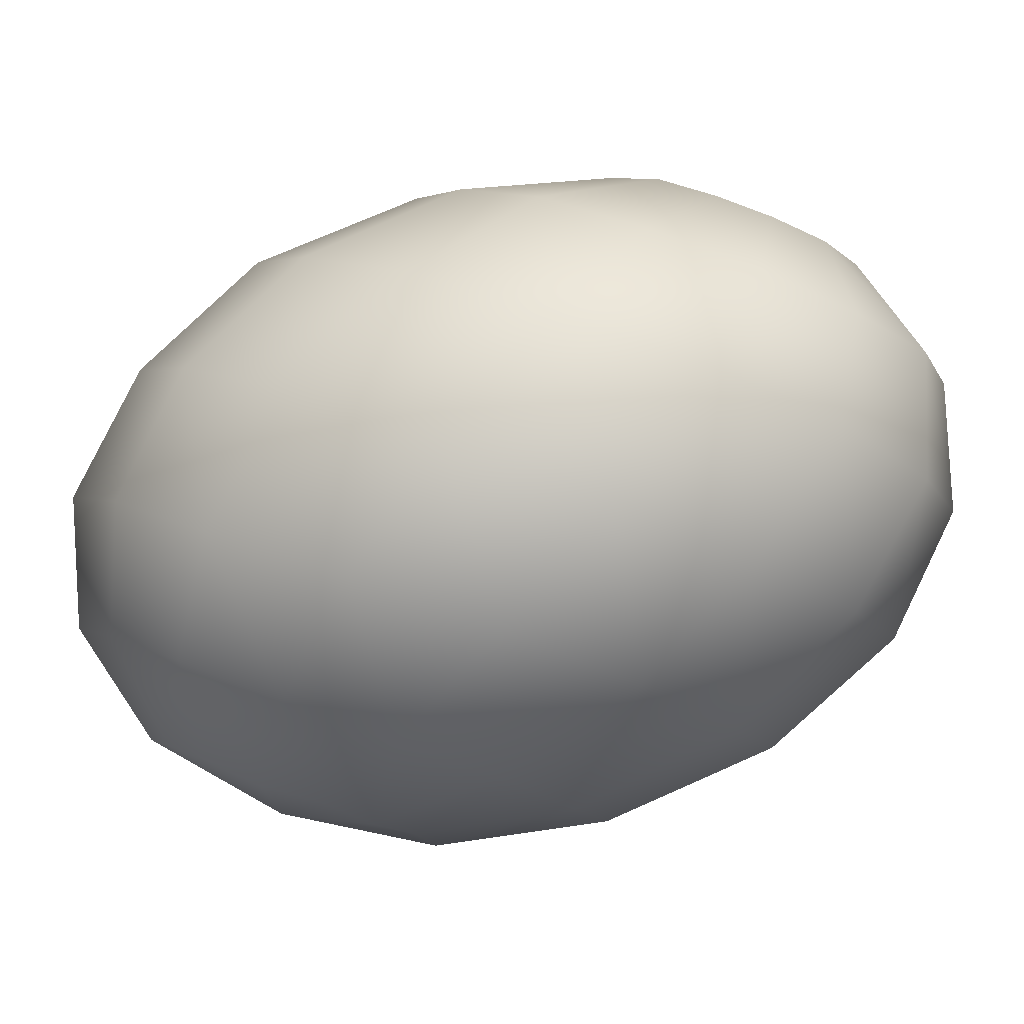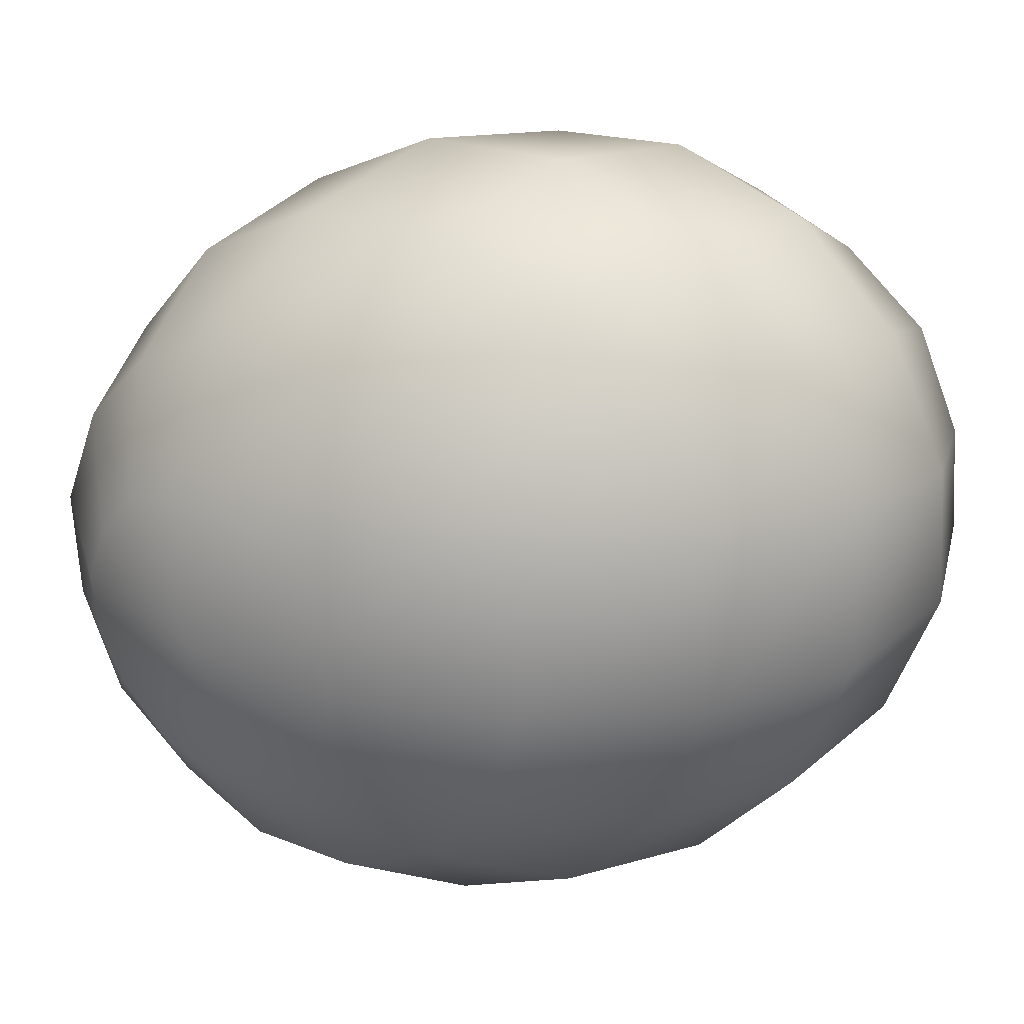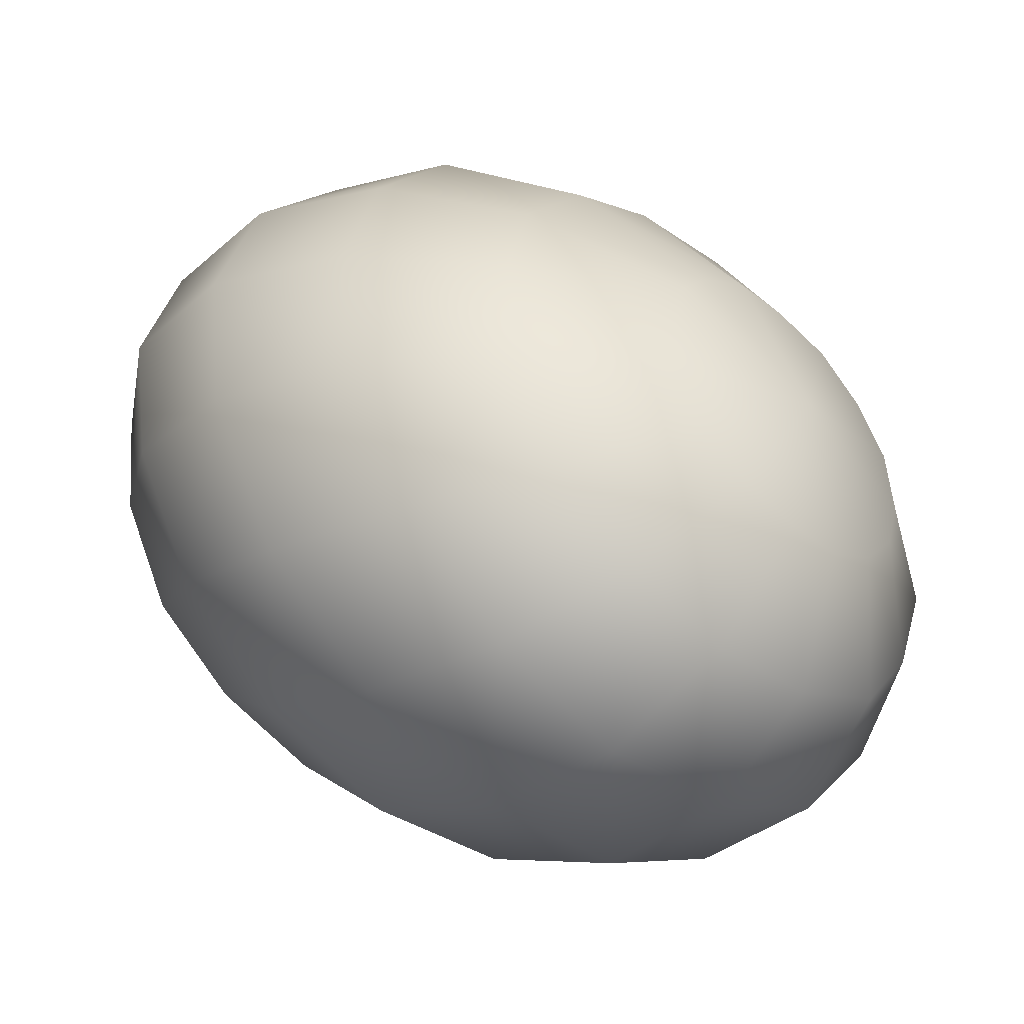
<metadata>
{"format":"obj","ext":"obj","renderer":"f3d","projection":"perspective","resolution":1024,"background":"white","views":[{"elev":68.8,"azim":129.2,"up":"+Z"},{"elev":9.5,"azim":146.3,"up":"+Z"},{"elev":-20.9,"azim":58.7,"up":"+Y"}]}
</metadata>
<code>
o model_103
v -0.02716 0.0002206 0.006825
v -0.02716 0.009927 0.01123
v -0.02855 0.01081 0.007266
v -0.02577 0.01963 0.006385
v -0.02344 0.01831 0.01387
v -0.02716 0.0002206 0.006825
v -0.02577 0.007721 0.01431
v -0.02344 0.01831 0.01387
v -0.02019 0.0139 0.0196
v -0.0188 0.02581 0.004624
v -0.01555 0.02404 0.01431
v -0.02019 0.0139 0.0196
v -0.01555 0.02404 0.01431
v -0.01184 0.01831 0.02224
v -0.009053 0.02802 0.002422
v -0.005339 0.02581 0.01255
v -0.02716 0.0002206 0.006825
v -0.02391 0.004191 0.01651
v -0.01695 0.007721 0.02356
v -0.02716 0.0002206 0.006825
v -0.02252 0.0002206 0.01695
v -0.01695 0.007721 0.02356
v -0.01416 0.0002206 0.02444
v -0.01184 0.01831 0.02224
v -0.00766 0.009927 0.02708
v -0.005339 0.02581 0.01255
v -0.001161 0.01963 0.02092
v 0.002089 0.02581 -0.0006605
v 0.005339 0.02404 0.009027
v -0.001161 0.01963 0.02092
v 0.005339 0.02404 0.009027
v 0.009053 0.01831 0.01651
v 0.01323 0.01963 -0.003303
v 0.01555 0.01831 0.003743
v -0.00766 0.009927 0.02708
v 0.003018 0.01081 0.0262
v -0.01416 0.0002206 0.02444
v -0.003946 0.0002206 0.02796
v -0.003946 0.0002206 0.02796
v 0.003018 0.01081 0.0262
v 0.007196 0.0002206 0.02752
v 0.009053 0.01831 0.01651
v 0.01323 0.009927 0.02136
v 0.01555 0.01831 0.003743
v 0.01834 0.0139 0.009908
v 0.01323 0.009927 0.02136
v 0.01834 0.0139 0.009908
v 0.02159 0.007721 0.01343
v 0.007196 0.0002206 0.02752
v 0.01695 0.0002206 0.02268
v 0.009981 -0.01081 0.02444
v -0.001161 -0.009927 0.02532
v 0.009981 -0.01081 0.02444
v 0.01695 0.0002206 0.02268
v 0.01973 -0.009927 0.0196
v 0.02159 0.007721 0.01343
v 0.02437 0.0002206 0.01431
v 0.02623 0.004191 0.003303
v 0.02484 0.007721 0.001541
v 0.02298 0.009927 -0.001541
v 0.02716 0.0002206 -0.006825
v 0.02484 0.007721 0.001541
v 0.02205 0.01081 -0.005504
v 0.02716 0.0002206 -0.006825
v 0.02298 0.009927 -0.001541
v 0.02623 0.004191 0.003303
v 0.02716 0.0002206 -0.006825
v 0.02437 0.0002206 0.01431
v 0.02809 0.0002206 0.003743
v 0.02716 0.0002206 -0.006825
v 0.02809 0.0002206 0.003743
v 0.02902 -0.004191 0.002862
v 0.02623 -0.007721 0.01211
v 0.02902 -0.004191 0.002862
v 0.02716 0.0002206 -0.006825
v 0.02948 -0.007721 0.0002202
v 0.02716 -0.0139 0.007706
v 0.02716 0.0002206 -0.006825
v 0.02948 -0.007721 0.0002202
v 0.02948 -0.009927 -0.003303
v 0.02716 -0.01831 0.001101
v 0.02948 -0.009927 -0.003303
v 0.02716 0.0002206 -0.006825
v 0.02855 -0.01081 -0.007266
v 0.02577 -0.01963 -0.006385
v 0.02716 0.0002206 -0.006825
v 0.02855 -0.01081 -0.007266
v 0.02716 -0.009927 -0.01123
v 0.02344 -0.01831 -0.01387
v 0.02716 -0.009927 -0.01123
v 0.02716 0.0002206 -0.006825
v 0.02577 -0.007721 -0.01431
v 0.02019 -0.0139 -0.0196
v 0.02716 0.0002206 -0.006825
v 0.02577 -0.007721 -0.01431
v 0.02391 -0.004191 -0.01651
v 0.01741 -0.007721 -0.02356
v 0.02391 -0.004191 -0.01651
v 0.02716 0.0002206 -0.006825
v 0.02252 0.0002206 -0.01695
v 0.01462 0.0002206 -0.02444
v 0.02716 0.0002206 -0.006825
v 0.02252 0.0002206 -0.01695
v 0.02159 0.004191 -0.01563
v 0.0123 0.007721 -0.02224
v 0.02159 0.004191 -0.01563
v 0.02716 0.0002206 -0.006825
v 0.02112 0.007721 -0.01299
v 0.01137 0.0139 -0.01739
v 0.02716 0.0002206 -0.006825
v 0.02112 0.007721 -0.01299
v 0.02112 0.009927 -0.009467
v 0.01184 0.01831 -0.01079
v 0.02112 0.009927 -0.009467
v 0.02716 0.0002206 -0.006825
v 0.02205 0.01081 -0.005504
v 0.01323 0.01963 -0.003303
v 0.02716 0.0002206 -0.006825
v 0.02205 0.01081 -0.005504
v 0.01323 0.01963 -0.003303
v 0.002089 0.02581 -0.0006605
v 0.0002321 0.02404 -0.01035
v 0.01184 0.01831 -0.01079
v 0.0002321 0.01831 -0.01915
v 0.002089 0.02581 -0.0006605
v -0.009053 0.02802 0.002422
v -0.01091 0.02581 -0.008587
v 0.0002321 0.02404 -0.01035
v -0.01091 0.01963 -0.01783
v 0.01137 0.0139 -0.01739
v 0.001625 0.009927 -0.02532
v 0.0002321 0.01831 -0.01915
v -0.009517 0.01081 -0.02444
v 0.0123 0.007721 -0.02224
v 0.00441 0.0002206 -0.02796
v 0.001625 0.009927 -0.02532
v -0.006732 0.0002206 -0.02752
v 0.01462 0.0002206 -0.02444
v 0.00766 -0.009927 -0.02664
v 0.00441 0.0002206 -0.02796
v -0.003018 -0.01081 -0.0262
v 0.01741 -0.007721 -0.02356
v 0.01184 -0.01831 -0.02224
v 0.00766 -0.009927 -0.02664
v 0.001625 -0.01963 -0.02092
v 0.02019 -0.0139 -0.0196
v 0.01555 -0.02404 -0.01431
v 0.01184 -0.01831 -0.02224
v 0.005803 -0.02581 -0.01255
v 0.02344 -0.01831 -0.01387
v 0.0188 -0.02581 -0.004624
v 0.01555 -0.02404 -0.01431
v 0.009053 -0.02802 -0.002422
v 0.02577 -0.01963 -0.006385
v 0.02066 -0.02404 0.005064
v 0.0188 -0.02581 -0.004624
v 0.01091 -0.02581 0.008146
v 0.02716 -0.01831 0.001101
v 0.02066 -0.01831 0.01343
v 0.02066 -0.02404 0.005064
v 0.01137 -0.01963 0.01783
v 0.02716 -0.0139 0.007706
v 0.01973 -0.009927 0.0196
v 0.02066 -0.01831 0.01343
v 0.02623 -0.007721 0.01211
v 0.01091 -0.02581 0.008146
v -0.0002321 -0.02404 0.01035
v 0.0002321 -0.01831 0.01915
v 0.01137 -0.01963 0.01783
v -0.0002321 -0.02404 0.01035
v -0.01137 -0.01831 0.01079
v -0.01137 -0.0139 0.01739
v 0.0002321 -0.01831 0.01915
v -0.0123 -0.007721 0.02224
v -0.01137 -0.01831 0.01079
v -0.02112 -0.009927 0.009467
v -0.02066 -0.007721 0.01299
v -0.02716 0.0002206 0.006825
v -0.01137 -0.0139 0.01739
v -0.02159 -0.004191 0.01563
v -0.02716 0.0002206 0.006825
v -0.02716 0.0002206 0.006825
v -0.0123 -0.007721 0.02224
v -0.001161 -0.009927 0.02532
v -0.02716 0.0002206 0.006825
v -0.02159 -0.01081 0.005504
v -0.01277 -0.01963 0.003303
v -0.02716 0.0002206 0.006825
v -0.02298 -0.009927 0.001541
v -0.01277 -0.01963 0.003303
v -0.01509 -0.01831 -0.004183
v -0.002089 -0.02581 0.0002202
v -0.002089 -0.02581 0.0002202
v 0.009053 -0.02802 -0.002422
v -0.01509 -0.01831 -0.004183
v -0.005339 -0.02404 -0.009027
v -0.02716 0.0002206 0.006825
v -0.02437 -0.007721 -0.001982
v -0.01834 -0.0139 -0.009908
v -0.02716 0.0002206 0.006825
v -0.02623 -0.004191 -0.003743
v -0.01834 -0.0139 -0.009908
v -0.02112 -0.007721 -0.01387
v -0.005339 -0.02404 -0.009027
v -0.009053 -0.01831 -0.01695
v 0.005803 -0.02581 -0.01255
v -0.009053 -0.01831 -0.01695
v 0.001625 -0.01963 -0.02092
v -0.02112 -0.007721 -0.01387
v -0.01323 -0.009927 -0.0218
v -0.02716 0.0002206 0.006825
v -0.02762 0.0002206 -0.004183
v -0.02391 0.0002206 -0.01475
v -0.02716 0.0002206 0.006825
v -0.02902 0.004191 -0.003303
v -0.02391 0.0002206 -0.01475
v -0.02623 0.007721 -0.01255
v -0.01323 -0.009927 -0.0218
v -0.01695 0.0002206 -0.02268
v -0.003018 -0.01081 -0.0262
v -0.01695 0.0002206 -0.02268
v -0.006732 0.0002206 -0.02752
v -0.02623 0.007721 -0.01255
v -0.01927 0.009927 -0.02004
v -0.02716 0.0002206 0.006825
v -0.02948 0.007721 -0.0006605
v -0.02716 0.0139 -0.007706
v -0.02716 0.0002206 0.006825
v -0.02948 0.009927 0.003303
v -0.02716 0.0139 -0.007706
v -0.02716 0.01831 -0.001101
v -0.01927 0.009927 -0.02004
v -0.02066 0.01831 -0.01387
v -0.009517 0.01081 -0.02444
v -0.02066 0.01831 -0.01387
v -0.01091 0.01963 -0.01783
v -0.02716 0.01831 -0.001101
v -0.02066 0.02404 -0.005064
v -0.02716 0.0002206 0.006825
v -0.02855 0.01081 0.007266
v -0.02577 0.01963 0.006385
v -0.02577 0.01963 0.006385
v -0.02066 0.02404 -0.005064
v -0.0188 0.02581 0.004624
v -0.01091 0.02581 -0.008587
v -0.0188 0.02581 0.004624
v -0.009053 0.02802 0.002422
f 1 2 3
f 2 2 3
f 3 2 4
f 2 5 4
f 4 5 5
f 5 6 5
f 5 6 6
f 6 7 6
f 6 7 2
f 7 7 2
f 2 7 8
f 7 9 8
f 8 9 9
f 9 4 9
f 9 4 4
f 4 8 4
f 4 8 10
f 8 11 10
f 10 11 11
f 11 8 11
f 11 8 8
f 8 12 8
f 8 12 13
f 12 14 13
f 13 14 14
f 14 10 14
f 14 10 10
f 10 13 10
f 10 13 15
f 13 16 15
f 15 16 16
f 16 17 16
f 16 17 17
f 17 18 17
f 17 18 7
f 18 18 7
f 7 18 12
f 18 19 12
f 12 19 19
f 19 20 19
f 19 20 20
f 20 21 20
f 20 21 18
f 21 21 18
f 18 21 22
f 21 23 22
f 22 23 23
f 23 12 23
f 23 12 12
f 12 22 12
f 12 22 24
f 22 25 24
f 24 25 25
f 25 13 25
f 25 13 13
f 13 24 13
f 13 24 26
f 24 27 26
f 26 27 27
f 27 15 27
f 27 15 15
f 15 26 15
f 15 26 28
f 26 29 28
f 28 29 29
f 29 26 29
f 29 26 26
f 26 30 26
f 26 30 31
f 30 32 31
f 31 32 32
f 32 28 32
f 32 28 28
f 28 31 28
f 28 31 33
f 31 34 33
f 33 34 34
f 34 24 34
f 34 24 24
f 24 35 24
f 24 35 30
f 35 36 30
f 30 36 36
f 36 22 36
f 36 22 22
f 22 37 22
f 22 37 35
f 37 38 35
f 35 38 38
f 38 35 38
f 38 35 35
f 35 39 35
f 35 39 40
f 39 41 40
f 40 41 41
f 41 30 41
f 41 30 30
f 30 40 30
f 30 40 42
f 40 43 42
f 42 43 43
f 43 31 43
f 43 31 31
f 31 42 31
f 31 42 44
f 42 45 44
f 44 45 45
f 45 42 45
f 45 42 42
f 42 46 42
f 42 46 47
f 46 48 47
f 47 48 48
f 48 40 48
f 48 40 40
f 40 49 40
f 40 49 46
f 49 50 46
f 46 50 50
f 50 51 50
f 50 51 51
f 51 49 51
f 51 49 52
f 49 39 52
f 52 39 39
f 39 49 39
f 39 49 49
f 49 53 49
f 49 53 54
f 53 55 54
f 54 55 55
f 55 46 55
f 55 46 46
f 46 54 46
f 46 54 56
f 54 57 56
f 56 57 57
f 57 58 57
f 57 58 58
f 58 59 58
f 58 59 56
f 59 47 56
f 56 47 47
f 47 60 47
f 47 60 60
f 60 59 60
f 60 59 61
f 59 61 61
f 61 61 62
f 61 62 62
f 62 62 47
f 62 60 47
f 47 60 44
f 60 44 44
f 44 44 63
f 44 63 63
f 63 63 64
f 63 60 64
f 64 60 60
f 60 33 60
f 60 33 33
f 33 44 33
f 33 44 63
f 44 65 63
f 63 65 65
f 65 59 65
f 65 59 59
f 59 66 59
f 59 66 67
f 66 67 67
f 67 67 56
f 67 56 56
f 56 56 66
f 56 68 66
f 66 68 69
f 68 69 69
f 69 69 66
f 69 66 66
f 66 66 70
f 66 71 70
f 70 71 71
f 71 72 71
f 71 72 72
f 72 71 72
f 72 71 73
f 71 68 73
f 73 68 68
f 68 71 68
f 68 71 71
f 71 74 71
f 71 74 75
f 74 75 75
f 75 75 76
f 75 76 76
f 76 76 77
f 76 74 77
f 77 74 73
f 74 73 73
f 73 73 74
f 73 74 74
f 74 74 78
f 74 79 78
f 78 79 79
f 79 80 79
f 79 80 80
f 80 79 80
f 80 79 81
f 79 77 81
f 81 77 77
f 77 79 77
f 77 79 79
f 79 82 79
f 79 82 83
f 82 83 83
f 83 83 84
f 83 84 84
f 84 84 85
f 84 82 85
f 85 82 81
f 82 81 81
f 81 81 82
f 81 82 82
f 82 82 86
f 82 87 86
f 86 87 87
f 87 88 87
f 87 88 88
f 88 87 88
f 88 87 89
f 87 85 89
f 89 85 85
f 85 87 85
f 85 87 87
f 87 90 87
f 87 90 91
f 90 91 91
f 91 91 92
f 91 92 92
f 92 92 93
f 92 90 93
f 93 90 89
f 90 89 89
f 89 89 90
f 89 90 90
f 90 90 94
f 90 95 94
f 94 95 95
f 95 96 95
f 95 96 96
f 96 95 96
f 96 95 97
f 95 93 97
f 97 93 93
f 93 95 93
f 93 95 95
f 95 98 95
f 95 98 99
f 98 99 99
f 99 99 100
f 99 100 100
f 100 100 101
f 100 98 101
f 101 98 97
f 98 97 97
f 97 97 98
f 97 98 98
f 98 98 102
f 98 103 102
f 102 103 103
f 103 104 103
f 103 104 104
f 104 103 104
f 104 103 105
f 103 101 105
f 105 101 101
f 101 103 101
f 101 103 103
f 103 106 103
f 103 106 107
f 106 107 107
f 107 107 108
f 107 108 108
f 108 108 109
f 108 106 109
f 109 106 105
f 106 105 105
f 105 105 106
f 105 106 106
f 106 106 110
f 106 111 110
f 110 111 111
f 111 112 111
f 111 112 112
f 112 111 112
f 112 111 113
f 111 109 113
f 113 109 109
f 109 111 109
f 109 111 111
f 111 114 111
f 111 114 115
f 114 115 115
f 115 115 116
f 115 116 116
f 116 116 117
f 116 114 117
f 117 114 113
f 114 113 113
f 113 113 114
f 113 114 114
f 114 114 118
f 114 119 118
f 118 119 119
f 119 120 119
f 119 120 120
f 120 113 120
f 120 113 121
f 113 122 121
f 121 122 122
f 122 123 122
f 122 123 123
f 123 109 123
f 123 109 122
f 109 124 122
f 122 124 124
f 124 125 124
f 124 125 125
f 125 122 125
f 125 122 126
f 122 127 126
f 126 127 127
f 127 128 127
f 127 128 128
f 128 124 128
f 128 124 127
f 124 129 127
f 127 129 129
f 129 130 129
f 129 130 130
f 130 105 130
f 130 105 124
f 105 131 124
f 124 131 131
f 131 132 131
f 131 132 132
f 132 131 132
f 132 131 129
f 131 133 129
f 129 133 133
f 133 134 133
f 133 134 134
f 134 101 134
f 134 101 131
f 101 135 131
f 131 135 135
f 135 136 135
f 135 136 136
f 136 135 136
f 136 135 133
f 135 137 133
f 133 137 137
f 137 138 137
f 137 138 138
f 138 97 138
f 138 97 135
f 97 139 135
f 135 139 139
f 139 140 139
f 139 140 140
f 140 139 140
f 140 139 137
f 139 141 137
f 137 141 141
f 141 142 141
f 141 142 142
f 142 93 142
f 142 93 139
f 93 143 139
f 139 143 143
f 143 144 143
f 143 144 144
f 144 143 144
f 144 143 141
f 143 145 141
f 141 145 145
f 145 146 145
f 145 146 146
f 146 89 146
f 146 89 143
f 89 147 143
f 143 147 147
f 147 148 147
f 147 148 148
f 148 147 148
f 148 147 145
f 147 149 145
f 145 149 149
f 149 150 149
f 149 150 150
f 150 85 150
f 150 85 147
f 85 151 147
f 147 151 151
f 151 152 151
f 151 152 152
f 152 151 152
f 152 151 149
f 151 153 149
f 149 153 153
f 153 154 153
f 153 154 154
f 154 81 154
f 154 81 151
f 81 155 151
f 151 155 155
f 155 156 155
f 155 156 156
f 156 155 156
f 156 155 153
f 155 157 153
f 153 157 157
f 157 158 157
f 157 158 158
f 158 77 158
f 158 77 155
f 77 159 155
f 155 159 159
f 159 160 159
f 159 160 160
f 160 159 160
f 160 159 157
f 159 161 157
f 157 161 161
f 161 162 161
f 161 162 162
f 162 73 162
f 162 73 159
f 73 163 159
f 159 163 163
f 163 164 163
f 163 164 164
f 164 163 164
f 164 163 161
f 163 53 161
f 161 53 53
f 53 54 53
f 53 54 54
f 54 163 54
f 54 163 68
f 163 165 68
f 68 165 165
f 165 166 165
f 165 166 166
f 166 161 166
f 166 161 167
f 161 168 167
f 167 168 168
f 168 169 168
f 168 169 169
f 169 53 169
f 169 53 168
f 53 52 168
f 168 52 52
f 52 170 52
f 52 170 170
f 170 168 170
f 170 168 171
f 168 172 171
f 171 172 172
f 172 173 172
f 172 173 173
f 173 52 173
f 173 52 172
f 52 174 172
f 172 174 174
f 174 175 174
f 174 175 175
f 175 172 175
f 175 172 176
f 172 177 176
f 176 177 178
f 177 178 178
f 178 178 179
f 178 179 179
f 179 179 177
f 179 174 177
f 177 174 177
f 174 180 177
f 177 180 181
f 180 181 181
f 181 181 182
f 181 182 182
f 182 182 21
f 182 180 21
f 21 180 37
f 180 183 37
f 37 183 183
f 183 37 183
f 183 37 37
f 37 174 37
f 37 174 39
f 174 184 39
f 39 184 184
f 184 185 184
f 184 185 185
f 185 186 185
f 185 186 176
f 186 186 176
f 176 186 171
f 186 187 171
f 171 187 187
f 187 188 187
f 187 188 188
f 188 189 188
f 188 189 186
f 189 189 186
f 186 189 190
f 189 191 190
f 190 191 191
f 191 171 191
f 191 171 171
f 171 190 171
f 171 190 167
f 190 192 167
f 167 192 192
f 192 167 192
f 192 167 167
f 167 193 167
f 167 193 157
f 193 194 157
f 157 194 194
f 194 190 194
f 194 190 190
f 190 195 190
f 190 195 193
f 195 196 193
f 193 196 196
f 196 197 196
f 196 197 197
f 197 198 197
f 197 198 189
f 198 198 189
f 189 198 195
f 198 199 195
f 195 199 199
f 199 200 199
f 199 200 200
f 200 201 200
f 200 201 198
f 201 201 198
f 198 201 202
f 201 203 202
f 202 203 203
f 203 195 203
f 203 195 195
f 195 202 195
f 195 202 204
f 202 205 204
f 204 205 205
f 205 193 205
f 205 193 193
f 193 204 193
f 193 204 153
f 204 206 153
f 153 206 206
f 206 204 206
f 206 204 204
f 204 207 204
f 204 207 149
f 207 208 149
f 149 208 208
f 208 202 208
f 208 202 202
f 202 209 202
f 202 209 207
f 209 210 207
f 207 210 210
f 210 211 210
f 210 211 211
f 211 212 211
f 211 212 201
f 212 212 201
f 201 212 209
f 212 213 209
f 209 213 213
f 213 214 213
f 213 214 214
f 214 215 214
f 214 215 212
f 215 215 212
f 212 215 216
f 215 217 216
f 216 217 217
f 217 209 217
f 217 209 209
f 209 216 209
f 209 216 218
f 216 219 218
f 218 219 219
f 219 207 219
f 219 207 207
f 207 218 207
f 207 218 145
f 218 220 145
f 145 220 220
f 220 218 220
f 220 218 218
f 218 221 218
f 218 221 141
f 221 222 141
f 141 222 222
f 222 216 222
f 222 216 216
f 216 223 216
f 216 223 221
f 223 224 221
f 221 224 224
f 224 225 224
f 224 225 225
f 225 226 225
f 225 226 215
f 226 226 215
f 215 226 223
f 226 227 223
f 223 227 227
f 227 228 227
f 227 228 228
f 228 229 228
f 228 229 226
f 229 229 226
f 226 229 230
f 229 231 230
f 230 231 231
f 231 223 231
f 231 223 223
f 223 230 223
f 223 230 232
f 230 233 232
f 232 233 233
f 233 221 233
f 233 221 221
f 221 232 221
f 221 232 137
f 232 234 137
f 137 234 234
f 234 232 234
f 234 232 232
f 232 235 232
f 232 235 133
f 235 236 133
f 133 236 236
f 236 230 236
f 236 230 230
f 230 237 230
f 230 237 235
f 237 238 235
f 235 238 238
f 238 239 238
f 238 239 239
f 239 240 239
f 239 240 229
f 240 240 229
f 229 240 237
f 240 241 237
f 237 241 241
f 241 237 241
f 241 237 237
f 237 242 237
f 237 242 243
f 242 244 243
f 243 244 244
f 244 235 244
f 244 235 235
f 235 243 235
f 235 243 129
f 243 245 129
f 129 245 245
f 245 243 245
f 245 243 243
f 243 246 243
f 243 246 127
f 246 247 127

</code>
